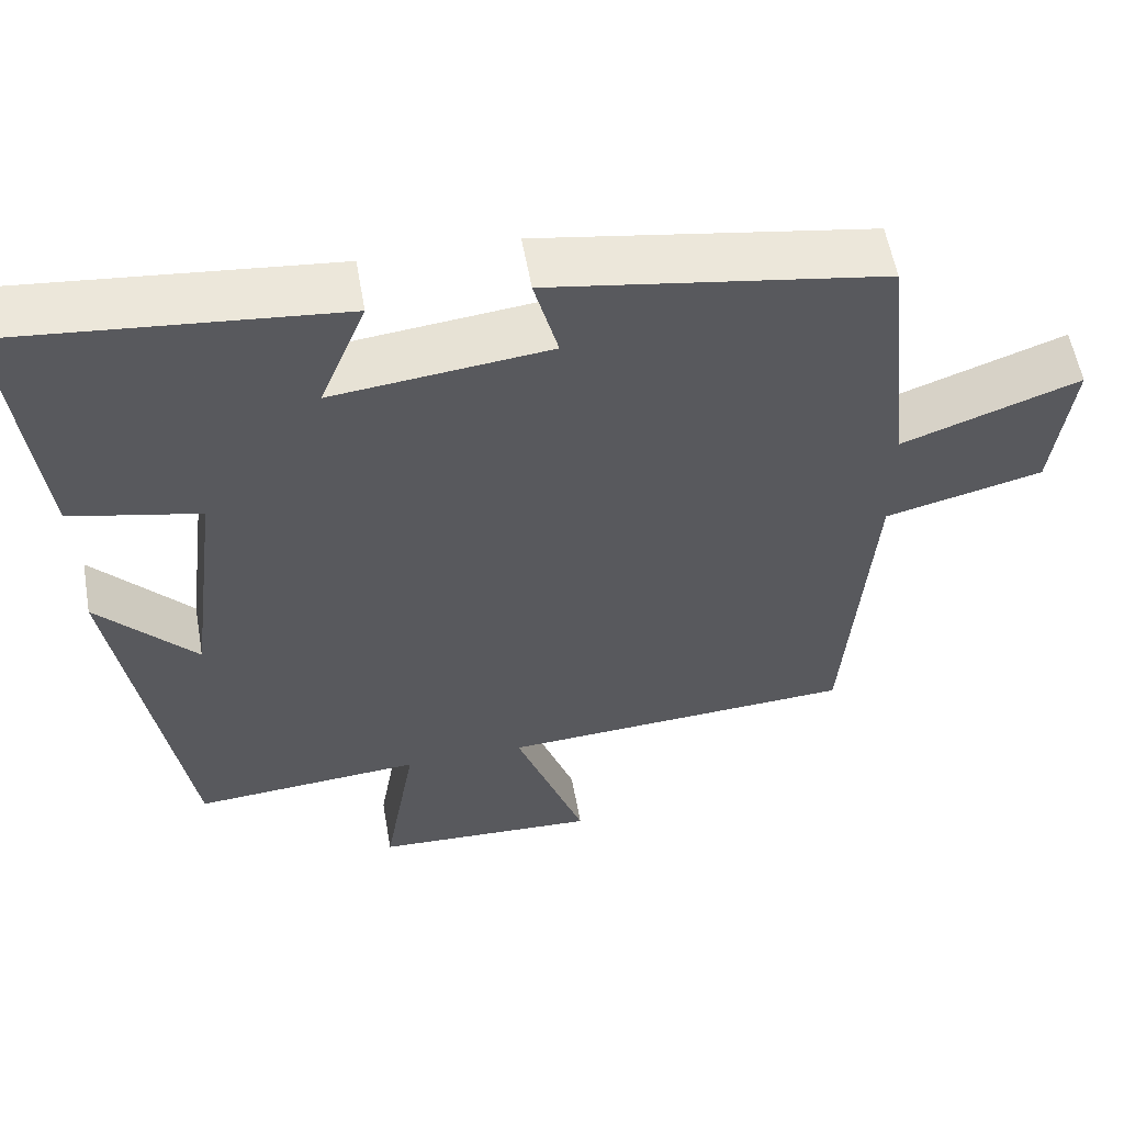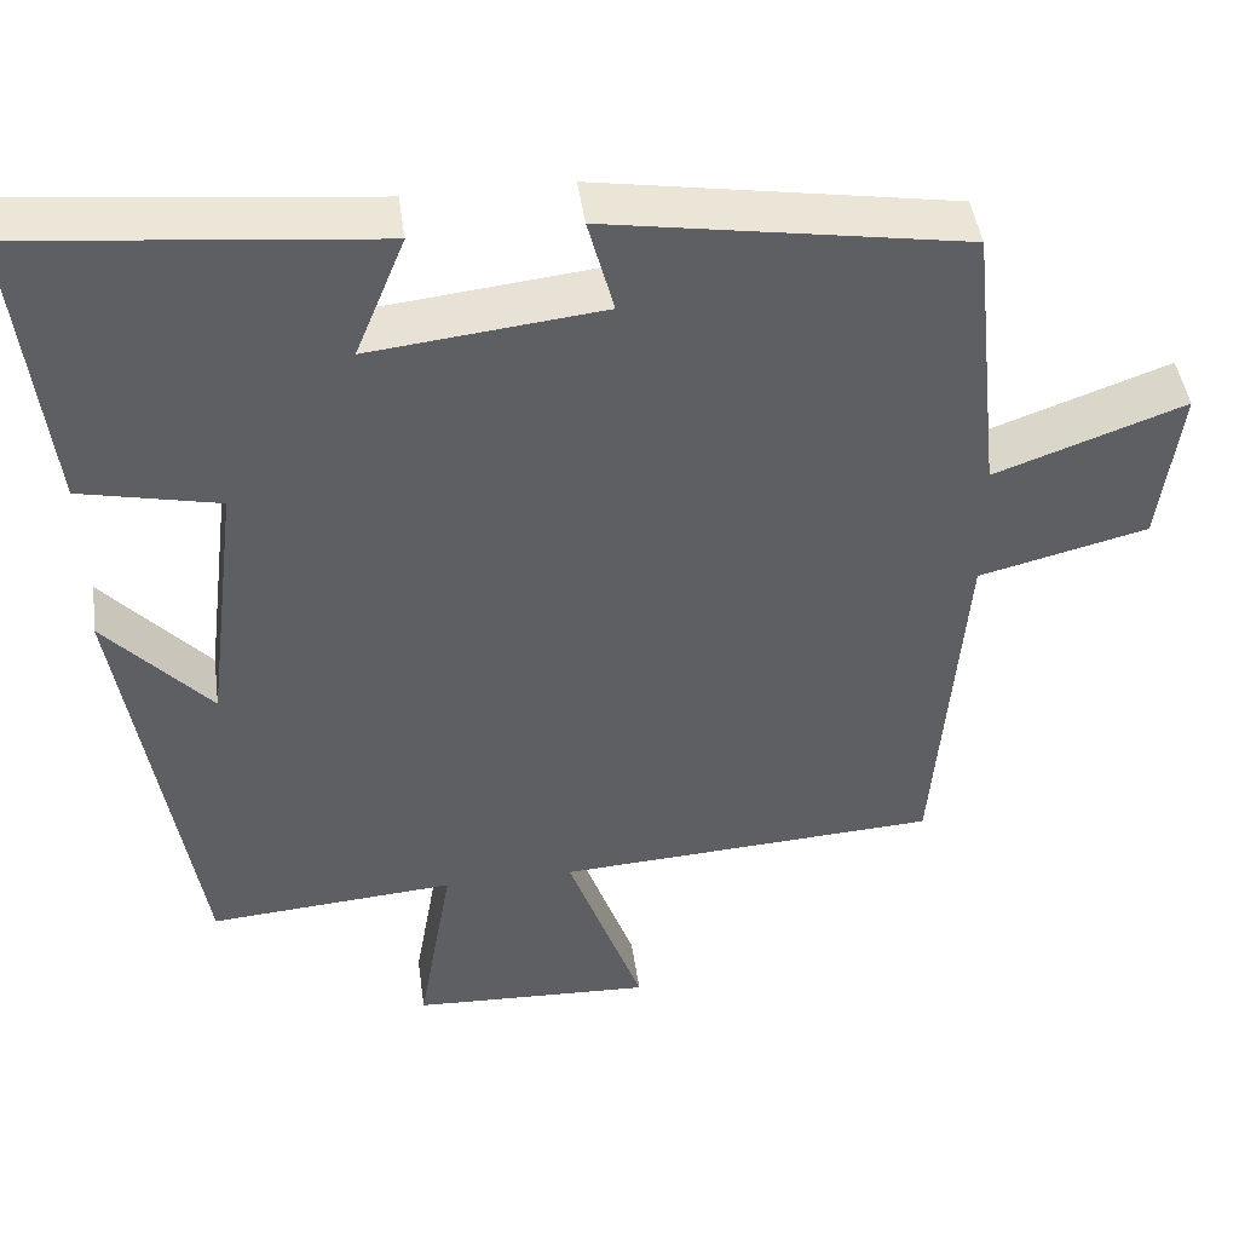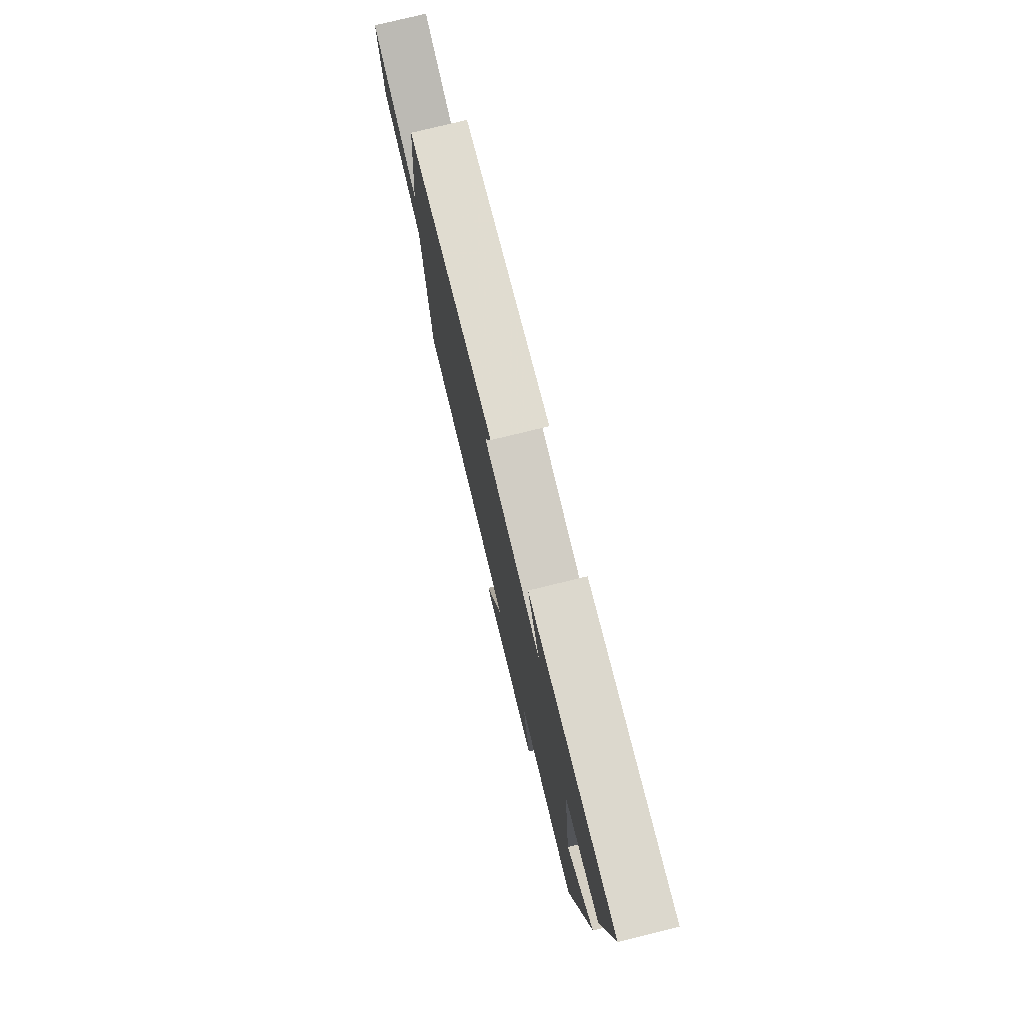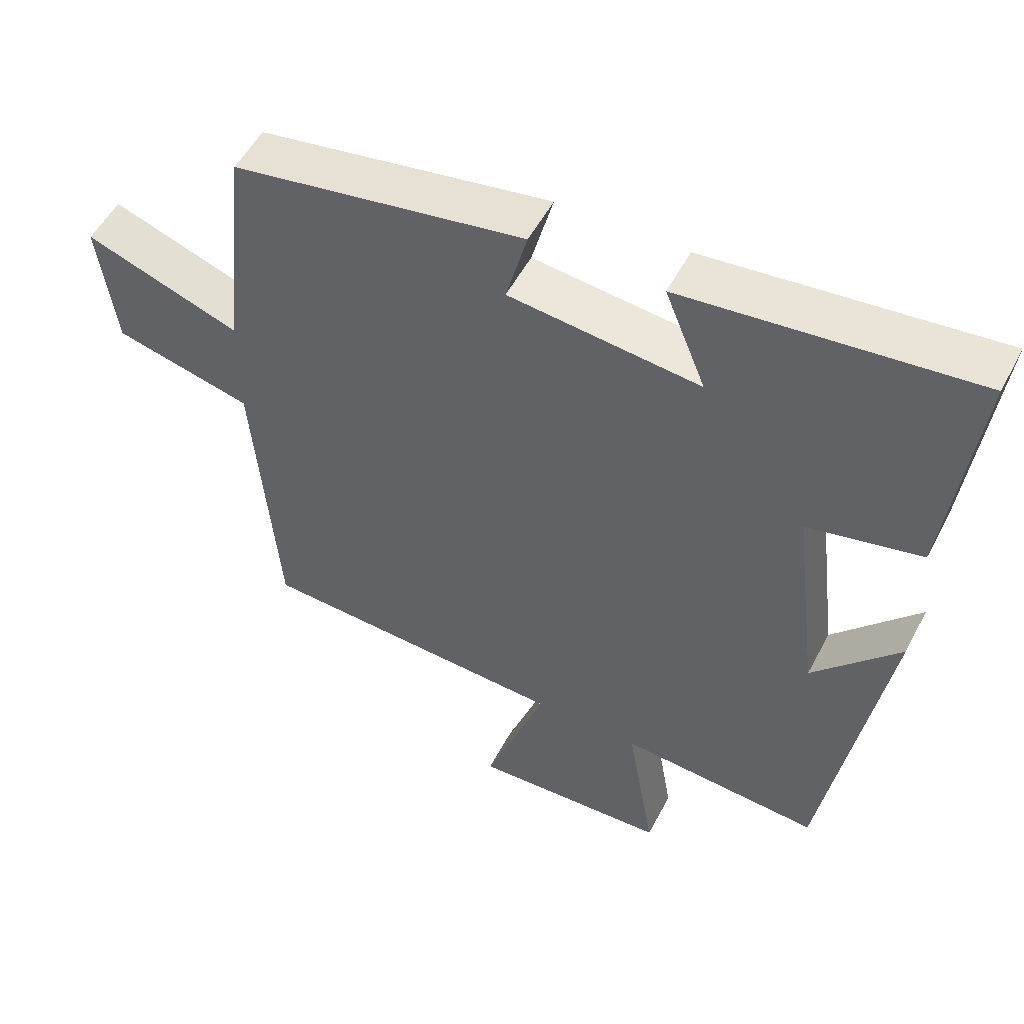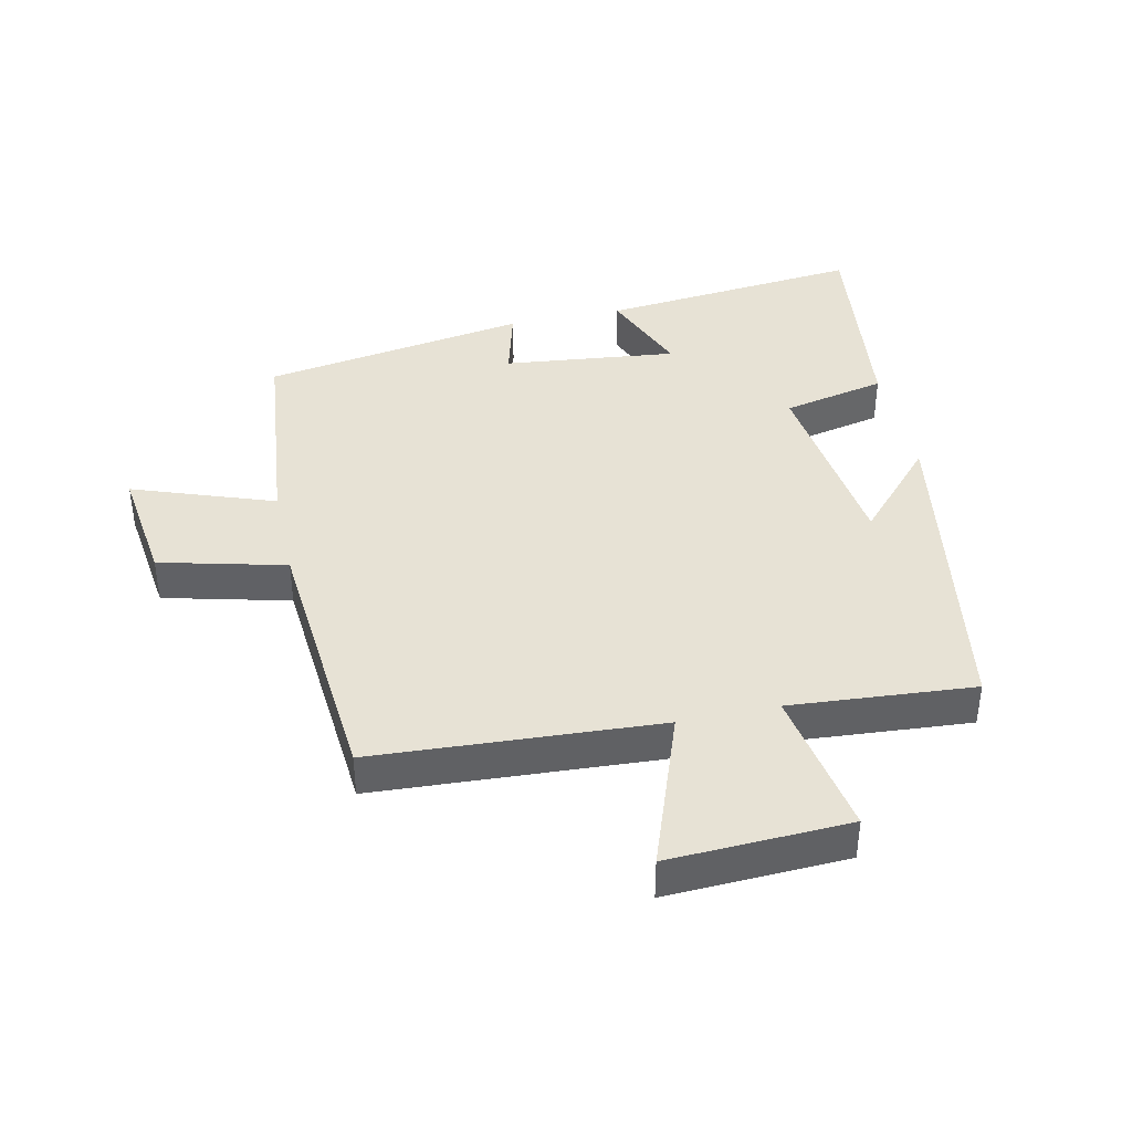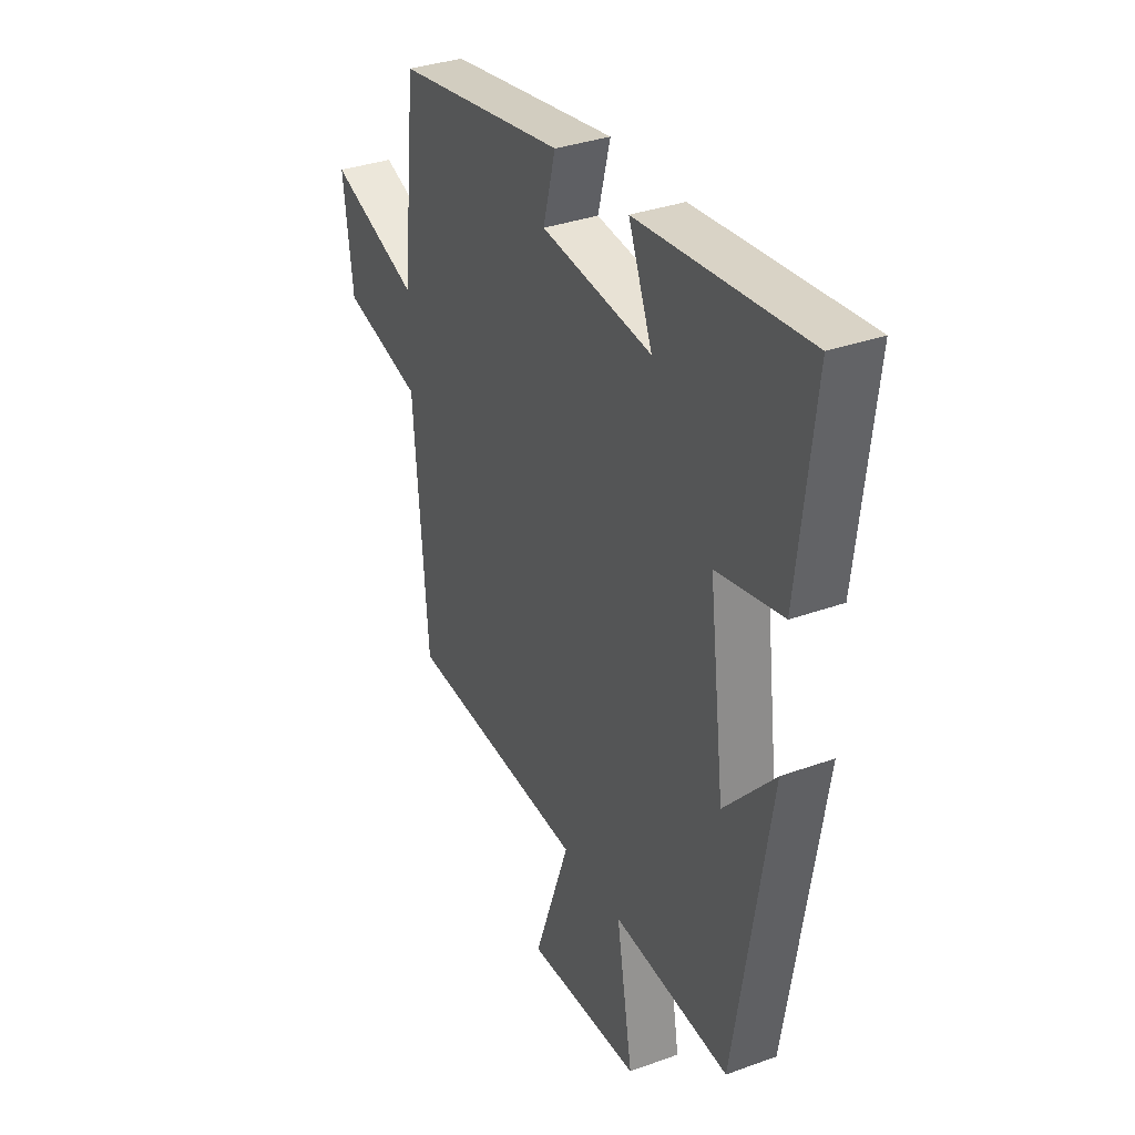
<metadata>
{"format":"obj","ext":"obj","renderer":"f3d","projection":"perspective","resolution":1024,"background":"white","views":[{"elev":56.7,"azim":-10.0,"up":"+Z"},{"elev":45.0,"azim":-7.9,"up":"+Z"},{"elev":77.7,"azim":-103.7,"up":"+Z"},{"elev":52.8,"azim":-152.8,"up":"+Z"},{"elev":40.2,"azim":167.7,"up":"+Y"},{"elev":34.1,"azim":-116.1,"up":"+Z"}]}
</metadata>
<code>
v 0.466 0.07 -0.474
v 0.023 0.07 -0.5
v 0.111 0.07 -0.745
v -0.169 0.07 -0.733
v -0.129 0.07 -0.5
v -0.415 0.07 -0.522
v -0.5 0.07 -0.004
v -0.377 0.07 -0.139
v -0.339 0.07 0.167
v -0.5 0.07 0.202
v -0.54 0.07 0.541
v -0.131 0.07 0.5
v -0.189 0.07 0.357
v 0.081 0.07 0.387
v 0.051 0.07 0.5
v 0.465 0.07 0.432
v 0.5 0.07 0.103
v 0.72 0.07 0.182
v 0.696 0.07 -0.004
v 0.5 0.07 -0.053
v 0.466 0 -0.474
v 0.023 0 -0.5
v 0.111 0 -0.745
v -0.169 0 -0.733
v -0.129 0 -0.5
v -0.415 0 -0.522
v -0.5 0 -0.004
v -0.377 0 -0.139
v -0.339 0 0.167
v -0.5 0 0.202
v -0.54 0 0.541
v -0.131 0 0.5
v -0.189 0 0.357
v 0.081 0 0.387
v 0.051 0 0.5
v 0.465 0 0.432
v 0.5 0 0.103
v 0.72 0 0.182
v 0.696 0 -0.004
v 0.5 0 -0.053
f 17 18 19 20
f 17 20 1
f 16 17 1
f 15 16 1
f 14 15 1
f 13 14 1 2
f 11 12 13
f 10 11 13
f 9 10 13
f 8 9 13 2
f 5 6 7 8
f 5 8 2 3
f 3 4 5
f 40 39 38 37
f 21 40 37
f 21 37 36
f 21 36 35
f 21 35 34
f 22 21 34 33
f 33 32 31
f 33 31 30
f 33 30 29
f 22 33 29 28
f 28 27 26 25
f 23 22 28 25
f 25 24 23
f 1 21 22 2
f 2 22 23 3
f 3 23 24 4
f 4 24 25 5
f 5 25 26 6
f 6 26 27 7
f 7 27 28 8
f 8 28 29 9
f 9 29 30 10
f 10 30 31 11
f 11 31 32 12
f 12 32 33 13
f 13 33 34 14
f 14 34 35 15
f 15 35 36 16
f 16 36 37 17
f 17 37 38 18
f 18 38 39 19
f 19 39 40 20
f 20 40 21 1

</code>
